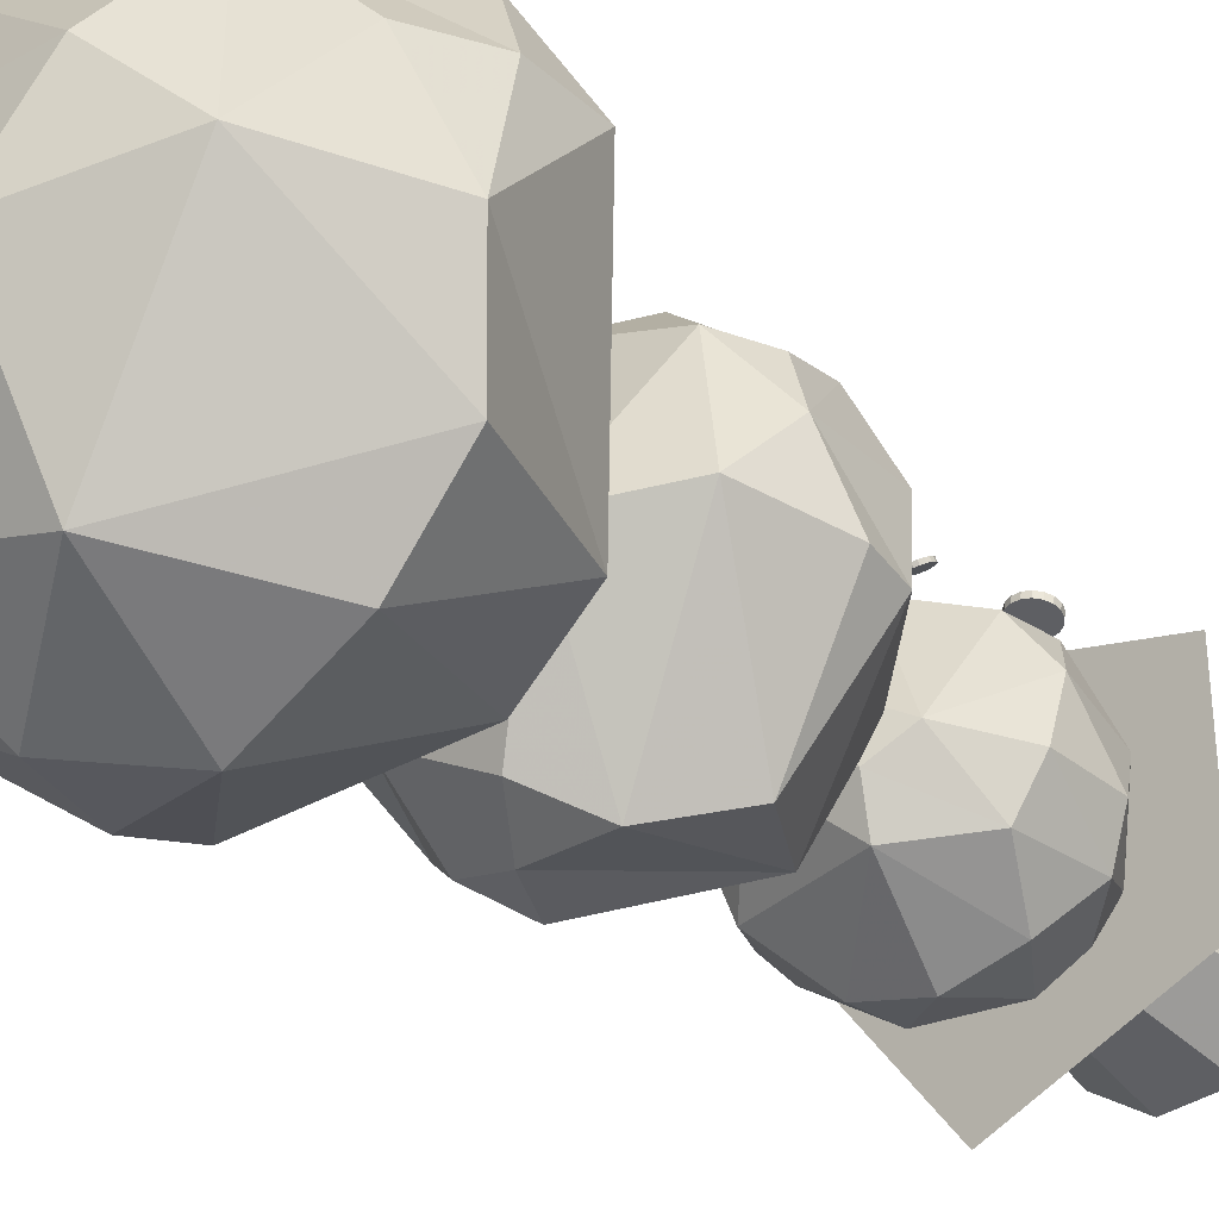
<metadata>
{"format":"obj","ext":"obj","renderer":"f3d","projection":"perspective","resolution":1024,"background":"white","views":[{"elev":-34.4,"azim":44.4,"up":"+Z"}]}
</metadata>
<code>
v 0.2664 0.975 0.2344
v 0.3653 0.975 0.2344
v 0.3436 0.8858 0.2344
v 0.3436 0.8496 0.2344
v 0.2664 0.8303 0.2344
v 0.2664 0.975 0.2344
v 0.2744 0.975 0.2286
v 0.3464 0.975 0.1762
v 0.3289 0.8858 0.189
v 0.3289 0.8496 0.189
v 0.403 0.8303 0.1351
v 0.2664 0.8303 0.2344
v 0.297 0.975 0.1403
v 0.2903 0.8858 0.161
v 0.2903 0.8496 0.161
v 0.2359 0.975 0.1403
v 0.2426 0.8858 0.161
v 0.2426 0.8496 0.161
v 0.2143 0.8303 0.0738
v 0.2664 0.975 0.2344
v 0.1864 0.975 0.1762
v 0.204 0.8858 0.189
v 0.204 0.8496 0.189
v 0.1675 0.975 0.2344
v 0.1892 0.8858 0.2344
v 0.1892 0.8496 0.2344
v 0.09758 0.8303 0.2344
v 0.1864 0.975 0.2925
v 0.204 0.8858 0.2797
v 0.204 0.8496 0.2797
v 0.2359 0.975 0.3284
v 0.2426 0.8858 0.3078
v 0.2426 0.8496 0.3078
v 0.2143 0.8303 0.3949
v 0.297 0.975 0.3284
v 0.2903 0.8858 0.3078
v 0.2903 0.8496 0.3078
v 0.3464 0.975 0.2925
v 0.3289 0.8858 0.2797
v 0.3289 0.8496 0.2797
v 0.403 0.8303 0.3336
v 0.2587 0.2247 0.4876
v 0.04344 0.1742 0.1788
v 0.3164 0.4132 0.1788
v 0.2047 0.212 0.4811
v 0.1537 0.2 0.4617
v 0.07227 0.1809 0.3897
v 0.03154 0.1716 0.2327
v 0.2983 0.1903 0.4811
v 0.3356 0.1574 0.4617
v 0.3952 0.1054 0.3897
v 0.425 0.07922 0.2327
v 0.2732 0.2722 0.4811
v 0.2868 0.3167 0.4617
v 0.3156 0.4105 0.3412
v 0.07107 0.1368 0.1552
v 0.1561 0.07885 0.1261
v 0.4543 0.2198 0.1261
v 0.3961 0.3556 0.1373
v 0.1656 0.3754 0.1261
v 0.08655 0.3062 0.1261
v 0.04602 0.2187 0.1552
v 0.2434 0.1746 0.4802
v 0.189 0.1574 0.4641
v 0.2805 0.1361 0.4641
v 0.09646 0.1207 0.3777
v 0.2541 0.0609 0.3972
v 0.1997 0.03248 0.3179
v 0.358 0.0422 0.3039
v 0.06026 0.1166 0.2221
v 0.3029 0.025 0.2145
v 0.3159 0.2381 0.4802
v 0.3603 0.2056 0.4641
v 0.3358 0.2856 0.4641
v 0.3905 0.2557 0.4452
v 0.4461 0.2288 0.3972
v 0.4233 0.3032 0.3972
v 0.4676 0.1379 0.3039
v 0.4865 0.206 0.3143
v 0.4787 0.2763 0.3179
v 0.487 0.1862 0.2145
v 0.2168 0.2613 0.4802
v 0.2268 0.3111 0.4641
v 0.1598 0.2527 0.4641
v 0.1622 0.3092 0.4452
v 0.161 0.3645 0.3972
v 0.09878 0.3103 0.3972
v 0.1634 0.4068 0.3143
v 0.05073 0.3081 0.3143
v 0.02814 0.2408 0.3039
v 0.1214 0.3881 0.2105
v 0.03887 0.2912 0.2145
v 0.025 0.2318 0.2221
v 0.06939 0.1806 0.1266
v 0.1636 0.3167 0.07058
v 0.1748 0.2449 0.04074
v 0.1975 0.1705 0.04074
v 0.2745 0.2284 0.025
v 0.3098 0.1009 0.07746
v 0.3039 0.3799 0.1096
v 0.3838 0.2224 0.05955
v 0.2601 0.5081 0.4205
v 0.1174 0.4446 0.1939
v 0.2243 0.4921 0.4157
v 0.1905 0.4771 0.4015
v 0.1365 0.4532 0.3487
v 0.2939 0.4891 0.4157
v 0.3258 0.4715 0.4015
v 0.3768 0.4427 0.3487
v 0.4023 0.4285 0.2335
v 0.2621 0.5432 0.4157
v 0.1759 0.4042 0.1635
v 0.1434 0.5738 0.1525
v 0.114 0.5093 0.1635
v 0.258 0.4711 0.4151
v 0.2553 0.4229 0.3893
v 0.1953 0.3765 0.2934
v 0.3258 0.3743 0.2201
v 0.298 0.5253 0.4151
v 0.3349 0.5081 0.4032
v 0.3111 0.5947 0.3788
v 0.4019 0.4831 0.3398
v 0.3912 0.5358 0.3542
v 0.4221 0.4749 0.2857
v 0.4059 0.5734 0.296
v 0.3236 0.6422 0.2857
v 0.4274 0.5115 0.2201
v 0.4183 0.5543 0.2172
v 0.317 0.6461 0.2257
v 0.1328 0.5469 0.3542
v 0.1615 0.623 0.2934
v 0.09934 0.5391 0.2934
v 0.09511 0.4891 0.2857
v 0.2191 0.6503 0.2257
v 0.1352 0.6044 0.2172
v 0.1727 0.4692 0.1119
v 0.1975 0.5111 0.09265
v 0.2265 0.4621 0.09265
v 0.26 0.4195 0.1145
v 0.2961 0.4681 0.091
v 0.2969 0.5963 0.119
v 0.3485 0.5231 0.1064
v 0.2632 0.7381 0.3575
v 0.1475 0.7487 0.1933
v 0.3119 0.6327 0.1933
v 0.3301 0.8329 0.1933
v 0.2342 0.7407 0.354
v 0.1827 0.7454 0.3272
v 0.1417 0.7492 0.2513
v 0.2754 0.7116 0.354
v 0.2971 0.6646 0.3272
v 0.28 0.7619 0.354
v 0.3098 0.8041 0.3272
v 0.1534 0.7228 0.1807
v 0.183 0.6751 0.1653
v 0.3578 0.7002 0.1653
v 0.3572 0.7863 0.1712
v 0.2487 0.839 0.1653
v 0.1958 0.8146 0.1653
v 0.158 0.773 0.1807
v 0.2454 0.7129 0.3536
v 0.1897 0.6738 0.3094
v 0.2272 0.6473 0.3094
v 0.1947 0.6411 0.2673
v 0.2741 0.6181 0.2598
v 0.1795 0.6511 0.2102
v 0.2437 0.6185 0.2123
v 0.2939 0.7353 0.3536
v 0.3556 0.7066 0.3094
v 0.3598 0.7522 0.3094
v 0.3814 0.7273 0.2673
v 0.3616 0.8075 0.2598
v 0.3442 0.6471 0.2163
v 0.3804 0.7091 0.2102
v 0.3765 0.7809 0.2123
v 0.2502 0.7661 0.3536
v 0.2442 0.8338 0.3094
v 0.2026 0.8146 0.3094
v 0.2135 0.8458 0.2673
v 0.1538 0.7886 0.2598
v 0.3014 0.8537 0.2163
v 0.2297 0.8541 0.2102
v 0.1503 0.784 0.2163
v 0.1615 0.7474 0.1655
v 0.2263 0.7645 0.1199
v 0.2221 0.7188 0.1199
v 0.2769 0.8153 0.1394
v 0.2717 0.7373 0.1115
v 0.3172 0.8167 0.1565
v 0.3272 0.7505 0.1299
v 0.3021 0.651 0.1565
v 0.216 0.682 0.3394
v 0.2175 0.6852 0.3411
v 0.2175 0.6887 0.3429
v 0.2161 0.692 0.3446
v 0.2134 0.6946 0.346
v 0.2099 0.6962 0.3468
v 0.206 0.6965 0.3469
v 0.2022 0.6956 0.3464
v 0.1991 0.6935 0.3454
v 0.197 0.6905 0.3438
v 0.1962 0.6871 0.342
v 0.1969 0.6836 0.3402
v 0.199 0.6806 0.3387
v 0.2021 0.6785 0.3376
v 0.2059 0.6776 0.3371
v 0.2098 0.6779 0.3372
v 0.2134 0.6794 0.3381
v 0.216 0.6803 0.3426
v 0.2175 0.6836 0.3443
v 0.2175 0.6871 0.3461
v 0.2161 0.6903 0.3478
v 0.2134 0.6929 0.3491
v 0.2099 0.6945 0.35
v 0.206 0.6948 0.3501
v 0.2022 0.6939 0.3497
v 0.1991 0.6918 0.3485
v 0.197 0.6888 0.347
v 0.1962 0.6854 0.3452
v 0.1969 0.682 0.3434
v 0.199 0.679 0.3419
v 0.2021 0.6769 0.3408
v 0.2059 0.6759 0.3403
v 0.2098 0.6762 0.3404
v 0.2134 0.6778 0.3412
v 0.2427 0.6674 0.337
v 0.2442 0.6706 0.3387
v 0.2442 0.6742 0.3405
v 0.2428 0.6774 0.3422
v 0.2402 0.68 0.3435
v 0.2366 0.6816 0.3443
v 0.2327 0.6819 0.3445
v 0.2289 0.681 0.344
v 0.2258 0.6789 0.3429
v 0.2237 0.6759 0.3414
v 0.223 0.6725 0.3396
v 0.2236 0.669 0.3378
v 0.2257 0.6661 0.3363
v 0.2288 0.664 0.3352
v 0.2326 0.663 0.3347
v 0.2366 0.6633 0.3348
v 0.2401 0.6649 0.3356
v 0.2427 0.6657 0.3402
v 0.2442 0.669 0.3418
v 0.2442 0.6725 0.3437
v 0.2428 0.6758 0.3454
v 0.2402 0.6784 0.3467
v 0.2366 0.6799 0.3475
v 0.2327 0.6803 0.3477
v 0.2289 0.6793 0.3472
v 0.2258 0.6772 0.3461
v 0.2237 0.6743 0.3446
v 0.223 0.6708 0.3428
v 0.2236 0.6674 0.341
v 0.2257 0.6644 0.3394
v 0.2288 0.6623 0.3384
v 0.2326 0.6613 0.3378
v 0.2366 0.6616 0.338
v 0.2401 0.6632 0.3388
v 0.2905 0.6676 0.3364
v 0.2919 0.6705 0.3386
v 0.2919 0.6737 0.3409
v 0.2905 0.6767 0.343
v 0.2879 0.679 0.3448
v 0.2844 0.6804 0.3458
v 0.2804 0.6808 0.346
v 0.2766 0.6799 0.3454
v 0.2735 0.678 0.344
v 0.2714 0.6753 0.342
v 0.2707 0.6722 0.3397
v 0.2714 0.6691 0.3375
v 0.2734 0.6663 0.3355
v 0.2766 0.6644 0.3341
v 0.2803 0.6635 0.3334
v 0.2843 0.6638 0.3336
v 0.2878 0.6652 0.3347
v 0.2905 0.6655 0.3393
v 0.2919 0.6684 0.3414
v 0.2919 0.6716 0.3437
v 0.2905 0.6745 0.346
v 0.2879 0.6769 0.3477
v 0.2844 0.6784 0.3487
v 0.2804 0.6787 0.3489
v 0.2766 0.6778 0.3483
v 0.2735 0.6759 0.3469
v 0.2714 0.6732 0.3449
v 0.2707 0.6701 0.3427
v 0.2714 0.6669 0.3403
v 0.2734 0.6643 0.3384
v 0.2766 0.6623 0.337
v 0.2803 0.6614 0.3363
v 0.2843 0.6617 0.3365
v 0.2878 0.6631 0.3375
v 0.3229 0.6836 0.3454
v 0.3243 0.6868 0.3472
v 0.3244 0.6903 0.349
v 0.323 0.6935 0.3508
v 0.3203 0.6961 0.3522
v 0.3168 0.6976 0.3531
v 0.3129 0.698 0.3532
v 0.3091 0.697 0.3527
v 0.3059 0.695 0.3516
v 0.3038 0.692 0.35
v 0.3031 0.6887 0.3481
v 0.3038 0.6853 0.3463
v 0.3059 0.6823 0.3446
v 0.309 0.6802 0.3435
v 0.3128 0.6792 0.343
v 0.3167 0.6796 0.3432
v 0.3202 0.6811 0.344
v 0.3229 0.6819 0.3485
v 0.3243 0.6851 0.3503
v 0.3244 0.6886 0.3522
v 0.323 0.6918 0.354
v 0.3203 0.6944 0.3554
v 0.3168 0.6959 0.3562
v 0.3129 0.6963 0.3564
v 0.3091 0.6953 0.3559
v 0.3059 0.6932 0.3547
v 0.3038 0.6903 0.3531
v 0.3031 0.6869 0.3513
v 0.3038 0.6835 0.3494
v 0.3059 0.6806 0.3478
v 0.309 0.6785 0.3467
v 0.3128 0.6775 0.3461
v 0.3167 0.6778 0.3463
v 0.3202 0.6794 0.3472
v 0.2261 0.7673 0.3516
v 0.2285 0.7732 0.3501
v 0.2285 0.7797 0.3484
v 0.2262 0.7856 0.3468
v 0.2217 0.7903 0.3455
v 0.2158 0.7932 0.3448
v 0.2092 0.7939 0.3446
v 0.2028 0.7921 0.3451
v 0.1976 0.7883 0.3461
v 0.1941 0.7829 0.3475
v 0.1928 0.7766 0.3492
v 0.194 0.7703 0.3509
v 0.1975 0.7648 0.3523
v 0.2027 0.761 0.3533
v 0.2091 0.7592 0.3538
v 0.2157 0.7597 0.3536
v 0.2216 0.7626 0.3529
v 0.2261 0.7688 0.3575
v 0.2285 0.7748 0.3559
v 0.2285 0.7812 0.3542
v 0.2262 0.7871 0.3526
v 0.2217 0.7919 0.3514
v 0.2158 0.7948 0.3506
v 0.2092 0.7954 0.3505
v 0.2028 0.7937 0.3509
v 0.1976 0.7898 0.3519
v 0.1941 0.7844 0.3534
v 0.1928 0.7781 0.355
v 0.194 0.7718 0.3567
v 0.1975 0.7664 0.3581
v 0.2027 0.7625 0.3591
v 0.2091 0.7607 0.3596
v 0.2157 0.7613 0.3595
v 0.2216 0.7641 0.3587
v 0.3406 0.7647 0.3521
v 0.343 0.7708 0.351
v 0.343 0.7773 0.3498
v 0.3407 0.7834 0.3486
v 0.3362 0.7882 0.3477
v 0.3303 0.7911 0.3472
v 0.3237 0.7918 0.3471
v 0.3174 0.79 0.3474
v 0.3121 0.7861 0.3482
v 0.3086 0.7806 0.3492
v 0.3073 0.7742 0.3504
v 0.3085 0.7678 0.3515
v 0.312 0.7623 0.3526
v 0.3172 0.7583 0.3533
v 0.3236 0.7565 0.3536
v 0.3302 0.7571 0.3535
v 0.3361 0.7599 0.353
v 0.3406 0.7659 0.358
v 0.343 0.7719 0.3569
v 0.343 0.7784 0.3557
v 0.3407 0.7845 0.3546
v 0.3362 0.7893 0.3537
v 0.3303 0.7922 0.3531
v 0.3237 0.7929 0.353
v 0.3174 0.7911 0.3534
v 0.3121 0.7872 0.3541
v 0.3086 0.7817 0.3551
v 0.3073 0.7753 0.3563
v 0.3085 0.7689 0.3575
v 0.312 0.7633 0.3585
v 0.3172 0.7594 0.3592
v 0.3236 0.7576 0.3596
v 0.3302 0.7582 0.3595
v 0.3361 0.7611 0.3589
v 0.3253 0.7752 0.3563
v 0.3253 0.7741 0.3504
f 1 7 6
f 7 2 8
f 2 3 9
f 2 9 8
f 3 4 10
f 3 10 9
f 4 41 11
f 4 11 10
f 41 5 12
f 41 12 11
f 5 1 6
f 5 6 12
f 7 8 13
f 8 9 14
f 8 14 13
f 9 10 15
f 9 15 14
f 10 11 15
f 6 7 20
f 7 13 16
f 13 14 17
f 13 17 16
f 14 15 18
f 14 18 17
f 15 11 19
f 15 19 18
f 11 12 19
f 7 16 21
f 16 17 22
f 16 22 21
f 17 18 23
f 17 23 22
f 18 19 23
f 12 6 20
f 20 7 24
f 7 21 24
f 21 22 25
f 21 25 24
f 22 23 26
f 22 26 25
f 23 19 27
f 23 27 26
f 19 12 27
f 24 25 29
f 24 29 28
f 25 26 30
f 25 30 29
f 26 27 30
f 24 28 31
f 28 29 32
f 28 32 31
f 29 30 33
f 29 33 32
f 30 27 34
f 30 34 33
f 27 12 34
f 24 31 35
f 31 32 36
f 31 36 35
f 32 33 37
f 32 37 36
f 33 34 37
f 20 24 38
f 24 35 38
f 35 36 39
f 35 39 38
f 36 37 40
f 36 40 39
f 37 34 41
f 37 41 40
f 34 12 41
f 20 7 1
f 20 38 7
f 38 2 7
f 38 39 3
f 38 3 2
f 39 40 4
f 39 4 3
f 40 41 4
f 41 12 5
f 12 20 1
f 12 1 5
f 42 45 49
f 45 46 63
f 45 63 49
f 49 63 50
f 46 64 63
f 63 64 65
f 63 65 50
f 46 47 64
f 50 65 51
f 47 66 64
f 64 66 67
f 64 67 65
f 65 67 51
f 47 48 66
f 66 68 67
f 67 68 69
f 67 69 51
f 51 69 52
f 48 70 66
f 66 70 68
f 68 70 57
f 68 57 71
f 68 71 69
f 69 71 52
f 48 43 56
f 48 56 70
f 70 56 57
f 71 57 99
f 71 99 52
f 42 49 53
f 49 50 72
f 49 72 53
f 53 72 54
f 50 73 72
f 72 73 74
f 72 74 54
f 50 51 73
f 73 75 74
f 74 75 55
f 74 55 54
f 73 51 76
f 73 76 75
f 75 76 77
f 75 77 55
f 51 52 78
f 51 78 79
f 51 79 76
f 76 79 80
f 76 80 77
f 77 80 55
f 52 81 78
f 78 81 79
f 79 81 80
f 80 81 59
f 80 59 55
f 55 59 44
f 81 52 58
f 81 58 59
f 42 53 45
f 53 54 82
f 53 82 45
f 45 82 46
f 54 83 82
f 82 83 84
f 82 84 46
f 54 55 83
f 83 55 85
f 83 85 84
f 46 84 47
f 55 86 85
f 85 86 87
f 85 87 84
f 84 87 47
f 55 88 86
f 86 88 87
f 87 88 89
f 87 89 47
f 47 89 90
f 47 90 48
f 55 44 88
f 88 44 91
f 88 91 89
f 89 91 92
f 89 92 90
f 90 92 93
f 90 93 48
f 44 60 91
f 91 60 61
f 91 61 92
f 92 61 62
f 92 62 93
f 93 62 48
f 48 62 43
f 43 62 56
f 62 94 56
f 62 61 94
f 56 94 57
f 60 95 61
f 61 95 96
f 61 96 94
f 94 96 97
f 94 97 57
f 57 97 99
f 60 100 95
f 95 100 98
f 95 98 96
f 96 98 97
f 97 98 99
f 60 44 100
f 98 100 101
f 98 101 99
f 44 59 100
f 100 59 101
f 101 59 58
f 101 58 99
f 99 58 52
f 102 104 107
f 104 105 115
f 104 115 107
f 107 115 108
f 115 105 116
f 115 116 108
f 105 106 116
f 108 116 109
f 106 103 117
f 106 117 116
f 116 117 118
f 116 118 109
f 109 118 110
f 103 112 117
f 117 112 118
f 102 107 111
f 107 108 119
f 107 119 111
f 108 120 119
f 111 119 121
f 108 109 120
f 119 120 121
f 109 122 120
f 120 122 123
f 120 123 121
f 109 110 124
f 109 124 122
f 122 124 123
f 123 124 125
f 123 125 121
f 121 125 126
f 110 127 124
f 124 127 128
f 124 128 125
f 125 128 129
f 125 129 126
f 127 110 142
f 127 142 128
f 128 142 141
f 128 141 129
f 102 111 104
f 104 111 105
f 121 126 131
f 121 131 111
f 111 131 130
f 111 130 105
f 105 130 106
f 130 131 132
f 130 132 106
f 106 132 133
f 106 133 103
f 126 129 134
f 126 134 131
f 131 134 135
f 131 135 132
f 132 135 114
f 132 114 133
f 133 114 103
f 129 141 134
f 134 113 135
f 135 113 114
f 103 114 112
f 114 136 112
f 114 113 137
f 114 137 136
f 136 137 138
f 136 138 112
f 112 138 139
f 112 139 118
f 113 134 141
f 113 141 137
f 137 141 138
f 138 141 140
f 138 140 139
f 139 140 118
f 141 142 140
f 140 142 110
f 140 110 118
f 143 147 150
f 147 161 150
f 147 148 161
f 150 161 151
f 148 149 162
f 148 162 161
f 161 162 163
f 161 163 151
f 151 163 165
f 162 149 164
f 162 164 163
f 163 164 165
f 149 154 166
f 149 166 164
f 164 166 167
f 164 167 165
f 149 144 154
f 154 155 166
f 166 155 167
f 167 145 165
f 143 150 152
f 150 168 152
f 150 151 168
f 152 168 153
f 151 165 173
f 151 173 169
f 151 169 168
f 168 169 170
f 168 170 153
f 153 170 172
f 169 173 171
f 169 171 170
f 170 171 172
f 173 174 171
f 171 174 175
f 171 175 172
f 165 145 173
f 173 145 156
f 173 156 174
f 174 156 157
f 174 157 175
f 175 157 146
f 175 146 172
f 143 152 147
f 152 176 147
f 152 153 176
f 147 176 148
f 153 172 181
f 153 181 177
f 153 177 176
f 176 177 178
f 176 178 148
f 148 178 180
f 148 180 149
f 177 181 179
f 177 179 178
f 178 179 180
f 181 182 179
f 179 182 183
f 179 183 180
f 180 183 149
f 172 146 181
f 181 146 158
f 181 158 182
f 182 158 159
f 182 159 183
f 183 159 160
f 183 160 149
f 149 160 144
f 144 160 154
f 160 184 154
f 160 159 184
f 154 184 155
f 158 187 159
f 159 187 185
f 159 185 184
f 184 185 186
f 184 186 155
f 155 186 191
f 155 191 167
f 185 187 188
f 185 188 186
f 186 188 191
f 158 146 189
f 158 189 187
f 187 189 190
f 187 190 188
f 188 190 191
f 167 191 145
f 189 146 157
f 189 157 190
f 190 157 156
f 190 156 191
f 191 156 145
f 192 193 210
f 192 210 209
f 193 194 211
f 193 211 210
f 194 195 212
f 194 212 211
f 195 196 213
f 195 213 212
f 196 197 214
f 196 214 213
f 197 198 215
f 197 215 214
f 198 199 216
f 198 216 215
f 199 200 217
f 199 217 216
f 200 201 218
f 200 218 217
f 201 202 219
f 201 219 218
f 202 203 220
f 202 220 219
f 203 204 221
f 203 221 220
f 204 205 222
f 204 222 221
f 205 206 223
f 205 223 222
f 206 207 224
f 206 224 223
f 207 208 225
f 207 225 224
f 208 192 209
f 208 209 225
f 194 193 192
f 195 194 192
f 196 195 192
f 197 196 192
f 198 197 192
f 199 198 192
f 200 199 192
f 201 200 192
f 202 201 192
f 203 202 192
f 204 203 192
f 205 204 192
f 206 205 192
f 207 206 192
f 208 207 192
f 211 212 210
f 212 213 210
f 213 214 210
f 214 215 210
f 215 216 210
f 216 217 210
f 217 218 210
f 218 219 210
f 219 220 210
f 220 221 210
f 221 222 210
f 222 223 210
f 223 224 210
f 224 225 210
f 225 209 210
f 226 227 244
f 226 244 243
f 227 228 245
f 227 245 244
f 228 229 246
f 228 246 245
f 229 230 247
f 229 247 246
f 230 231 248
f 230 248 247
f 231 232 249
f 231 249 248
f 232 233 250
f 232 250 249
f 233 234 251
f 233 251 250
f 234 235 252
f 234 252 251
f 235 236 253
f 235 253 252
f 236 237 254
f 236 254 253
f 237 238 255
f 237 255 254
f 238 239 256
f 238 256 255
f 239 240 257
f 239 257 256
f 240 241 258
f 240 258 257
f 241 242 259
f 241 259 258
f 242 226 243
f 242 243 259
f 228 227 226
f 229 228 226
f 230 229 226
f 231 230 226
f 232 231 226
f 233 232 226
f 234 233 226
f 235 234 226
f 236 235 226
f 237 236 226
f 238 237 226
f 239 238 226
f 240 239 226
f 241 240 226
f 242 241 226
f 245 246 244
f 246 247 244
f 247 248 244
f 248 249 244
f 249 250 244
f 250 251 244
f 251 252 244
f 252 253 244
f 253 254 244
f 254 255 244
f 255 256 244
f 256 257 244
f 257 258 244
f 258 259 244
f 259 243 244
f 260 261 278
f 260 278 277
f 261 262 279
f 261 279 278
f 262 263 280
f 262 280 279
f 263 264 281
f 263 281 280
f 264 265 282
f 264 282 281
f 265 266 283
f 265 283 282
f 266 267 284
f 266 284 283
f 267 268 285
f 267 285 284
f 268 269 286
f 268 286 285
f 269 270 287
f 269 287 286
f 270 271 288
f 270 288 287
f 271 272 289
f 271 289 288
f 272 273 290
f 272 290 289
f 273 274 291
f 273 291 290
f 274 275 292
f 274 292 291
f 275 276 293
f 275 293 292
f 276 260 277
f 276 277 293
f 262 261 260
f 263 262 260
f 264 263 260
f 265 264 260
f 266 265 260
f 267 266 260
f 268 267 260
f 269 268 260
f 270 269 260
f 271 270 260
f 272 271 260
f 273 272 260
f 274 273 260
f 275 274 260
f 276 275 260
f 279 280 278
f 280 281 278
f 281 282 278
f 282 283 278
f 283 284 278
f 284 285 278
f 285 286 278
f 286 287 278
f 287 288 278
f 288 289 278
f 289 290 278
f 290 291 278
f 291 292 278
f 292 293 278
f 293 277 278
f 294 295 312
f 294 312 311
f 295 296 313
f 295 313 312
f 296 297 314
f 296 314 313
f 297 298 315
f 297 315 314
f 298 299 316
f 298 316 315
f 299 300 317
f 299 317 316
f 300 301 318
f 300 318 317
f 301 302 319
f 301 319 318
f 302 303 320
f 302 320 319
f 303 304 321
f 303 321 320
f 304 305 322
f 304 322 321
f 305 306 323
f 305 323 322
f 306 307 324
f 306 324 323
f 307 308 325
f 307 325 324
f 308 309 326
f 308 326 325
f 309 310 327
f 309 327 326
f 310 294 311
f 310 311 327
f 296 295 294
f 297 296 294
f 298 297 294
f 299 298 294
f 300 299 294
f 301 300 294
f 302 301 294
f 303 302 294
f 304 303 294
f 305 304 294
f 306 305 294
f 307 306 294
f 308 307 294
f 309 308 294
f 310 309 294
f 313 314 312
f 314 315 312
f 315 316 312
f 316 317 312
f 317 318 312
f 318 319 312
f 319 320 312
f 320 321 312
f 321 322 312
f 322 323 312
f 323 324 312
f 324 325 312
f 325 326 312
f 326 327 312
f 327 311 312
f 328 329 346
f 328 346 345
f 329 330 347
f 329 347 346
f 330 331 348
f 330 348 347
f 331 332 349
f 331 349 348
f 332 333 350
f 332 350 349
f 333 334 351
f 333 351 350
f 334 335 352
f 334 352 351
f 335 336 353
f 335 353 352
f 336 337 354
f 336 354 353
f 337 338 355
f 337 355 354
f 338 339 356
f 338 356 355
f 339 340 357
f 339 357 356
f 340 341 358
f 340 358 357
f 341 342 359
f 341 359 358
f 342 343 360
f 342 360 359
f 343 344 361
f 343 361 360
f 344 328 345
f 344 345 361
f 330 329 328
f 331 330 328
f 332 331 328
f 333 332 328
f 334 333 328
f 335 334 328
f 336 335 328
f 337 336 328
f 338 337 328
f 339 338 328
f 340 339 328
f 341 340 328
f 342 341 328
f 343 342 328
f 344 343 328
f 347 348 346
f 348 349 346
f 349 350 346
f 350 351 346
f 351 352 346
f 352 353 346
f 353 354 346
f 354 355 346
f 355 356 346
f 356 357 346
f 357 358 346
f 358 359 346
f 359 360 346
f 360 361 346
f 361 345 346
f 362 363 380
f 362 380 379
f 363 364 381
f 363 381 380
f 364 365 382
f 364 382 381
f 365 366 383
f 365 383 382
f 366 367 384
f 366 384 383
f 367 368 385
f 367 385 384
f 368 369 386
f 368 386 385
f 369 370 387
f 369 387 386
f 370 371 388
f 370 388 387
f 371 372 389
f 371 389 388
f 372 373 390
f 372 390 389
f 373 374 391
f 373 391 390
f 374 375 392
f 374 392 391
f 375 376 393
f 375 393 392
f 376 377 394
f 376 394 393
f 377 378 395
f 377 395 394
f 378 362 379
f 378 379 395
f 363 362 397
f 364 363 397
f 365 364 397
f 366 365 397
f 367 366 397
f 368 367 397
f 369 368 397
f 370 369 397
f 371 370 397
f 372 371 397
f 373 372 397
f 374 373 397
f 375 374 397
f 376 375 397
f 377 376 397
f 378 377 397
f 362 378 397
f 379 380 396
f 380 381 396
f 381 382 396
f 382 383 396
f 383 384 396
f 384 385 396
f 385 386 396
f 386 387 396
f 387 388 396
f 388 389 396
f 389 390 396
f 390 391 396
f 391 392 396
f 392 393 396
f 393 394 396
f 394 395 396
f 395 379 396

</code>
